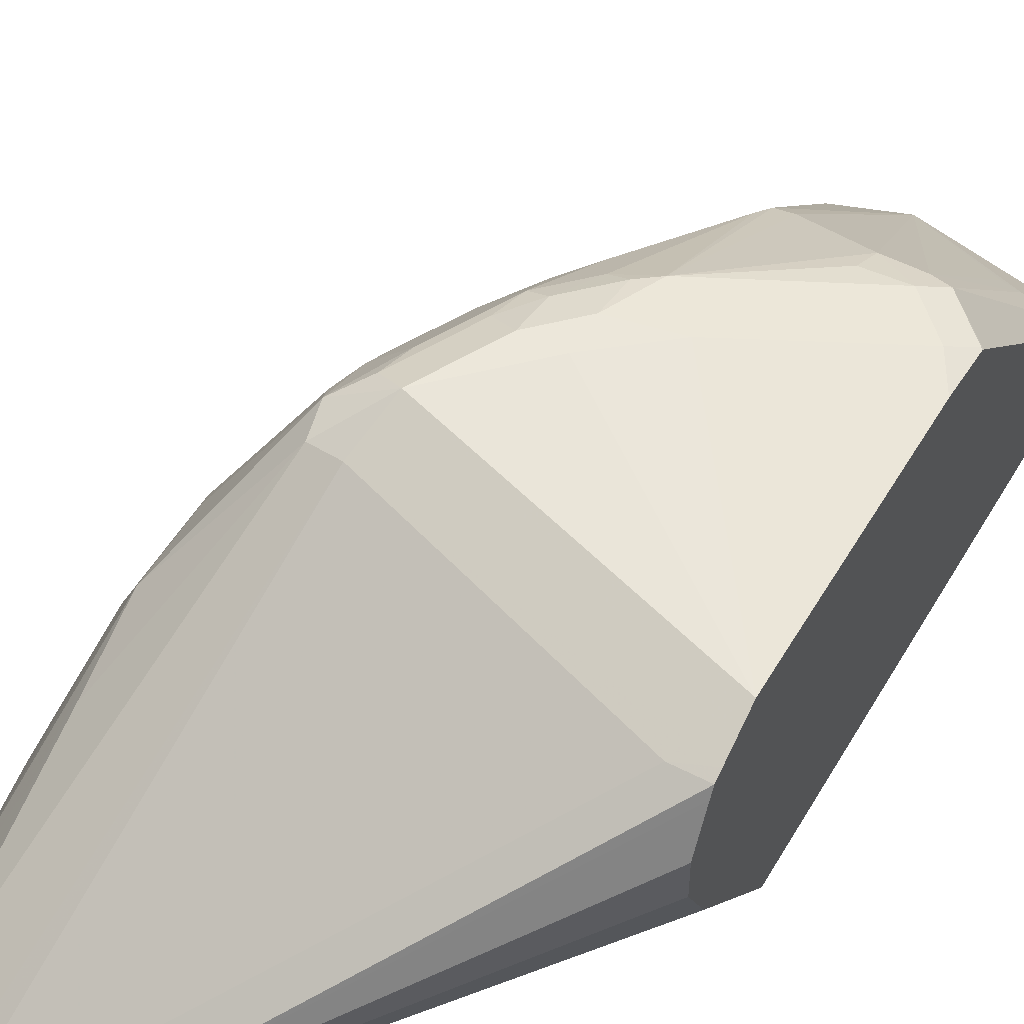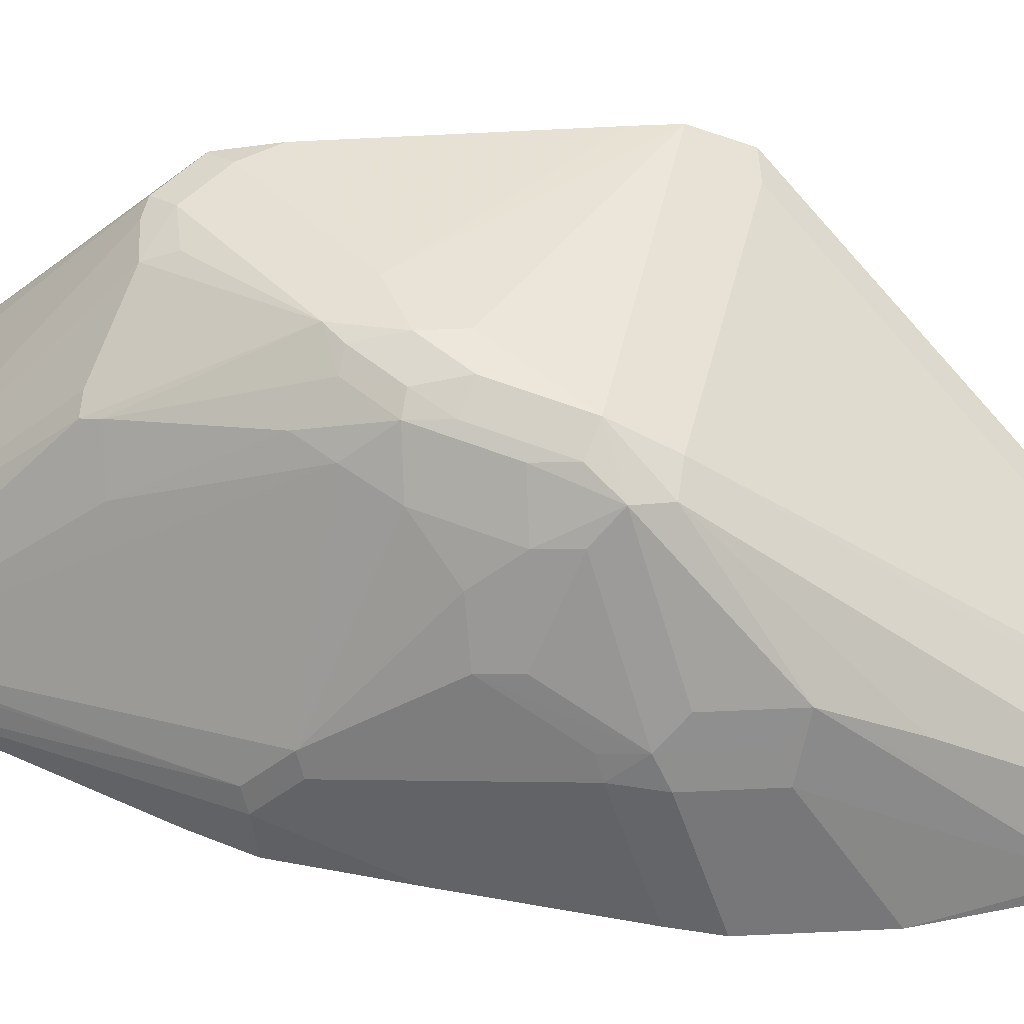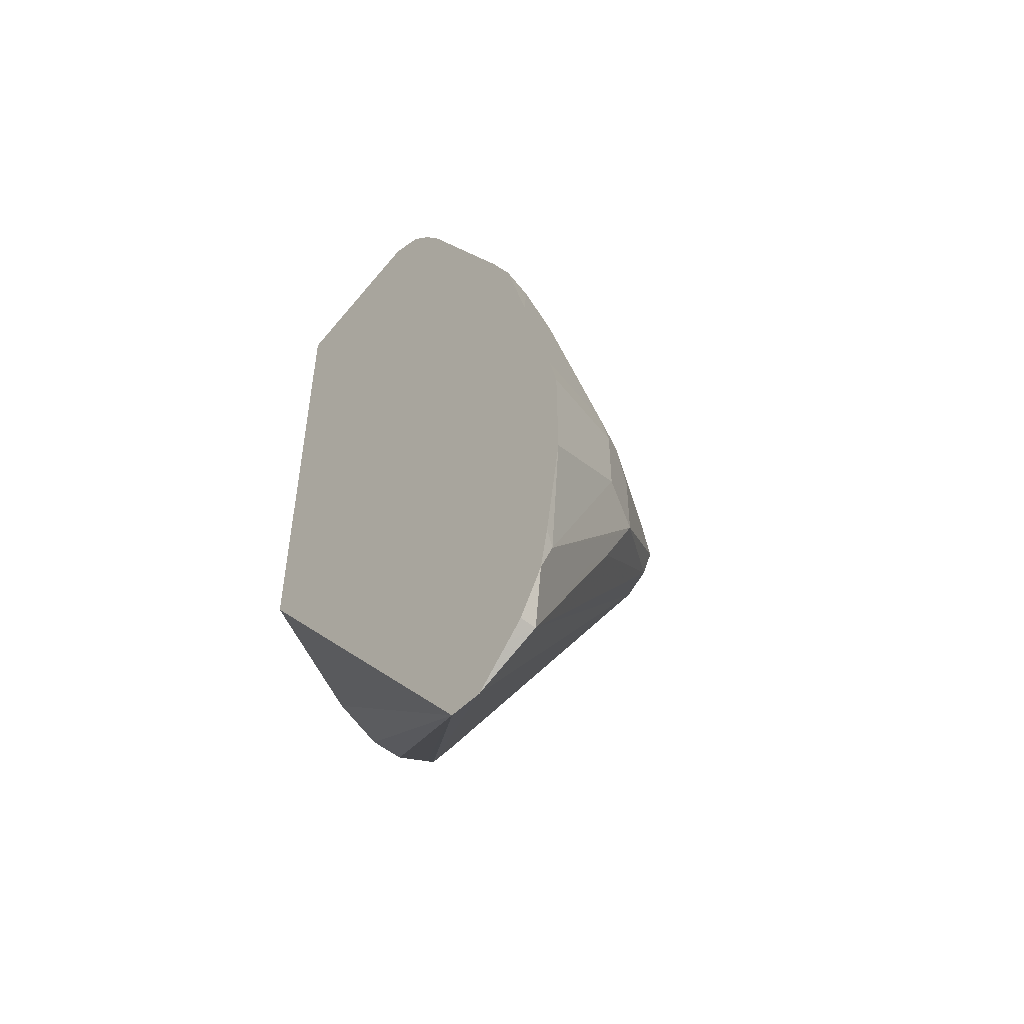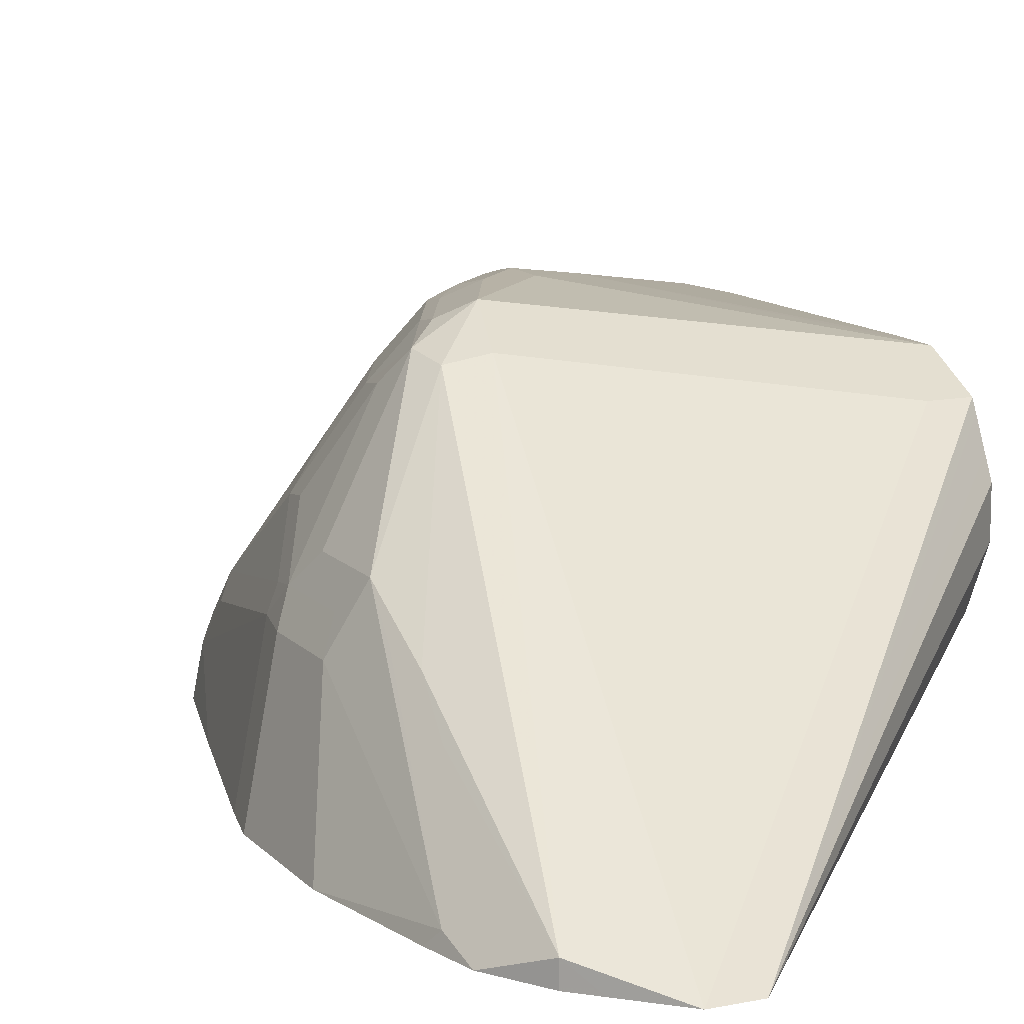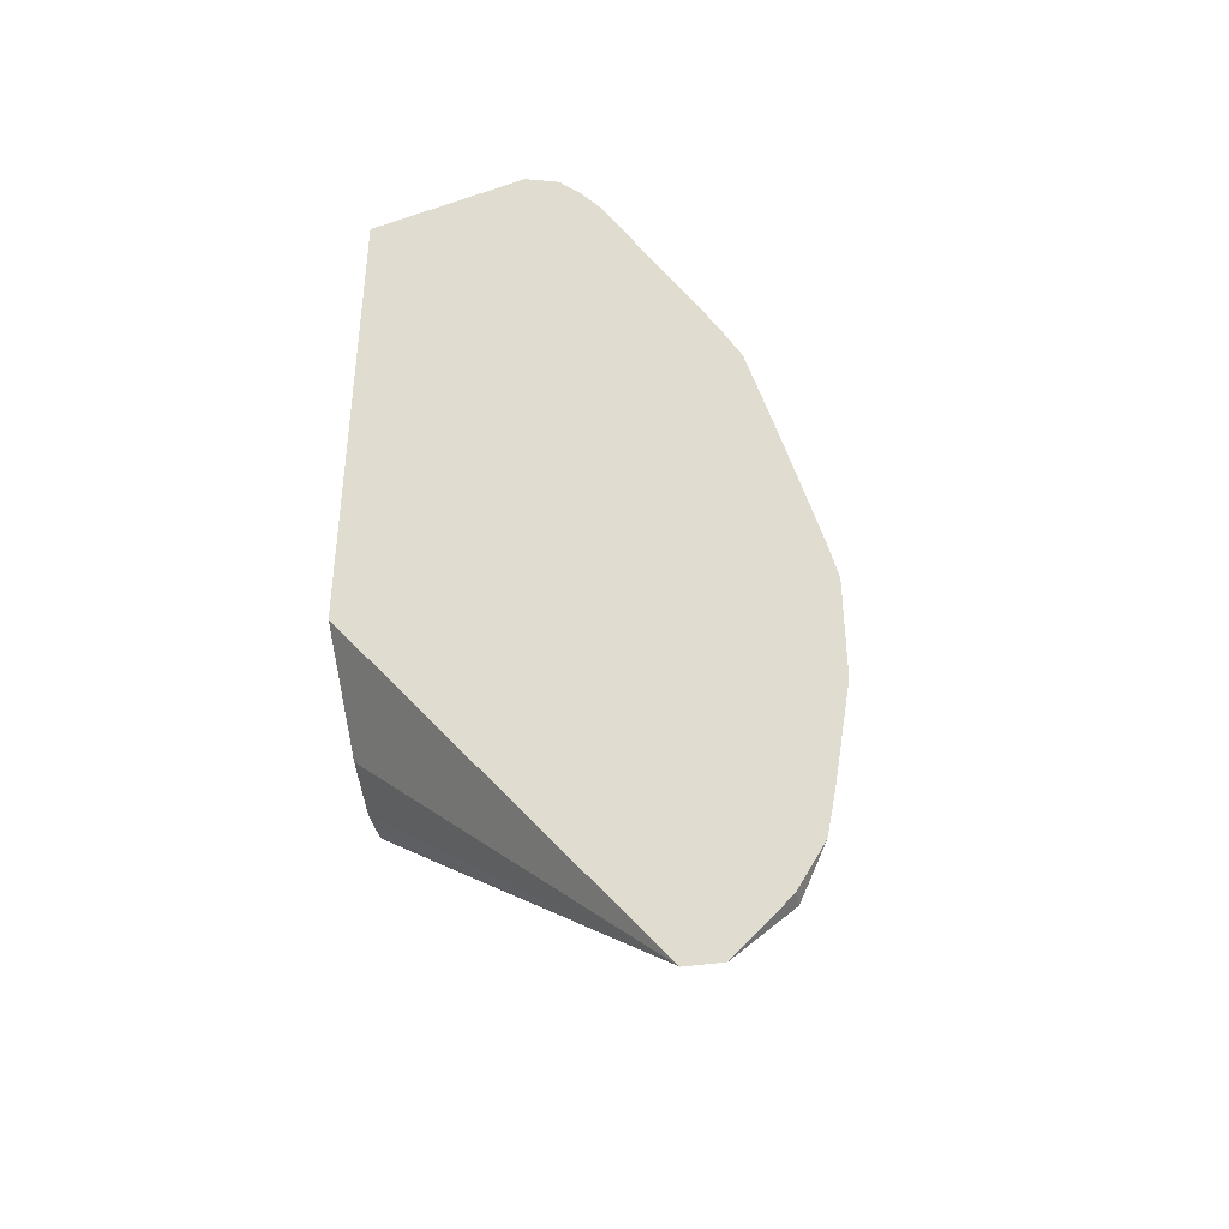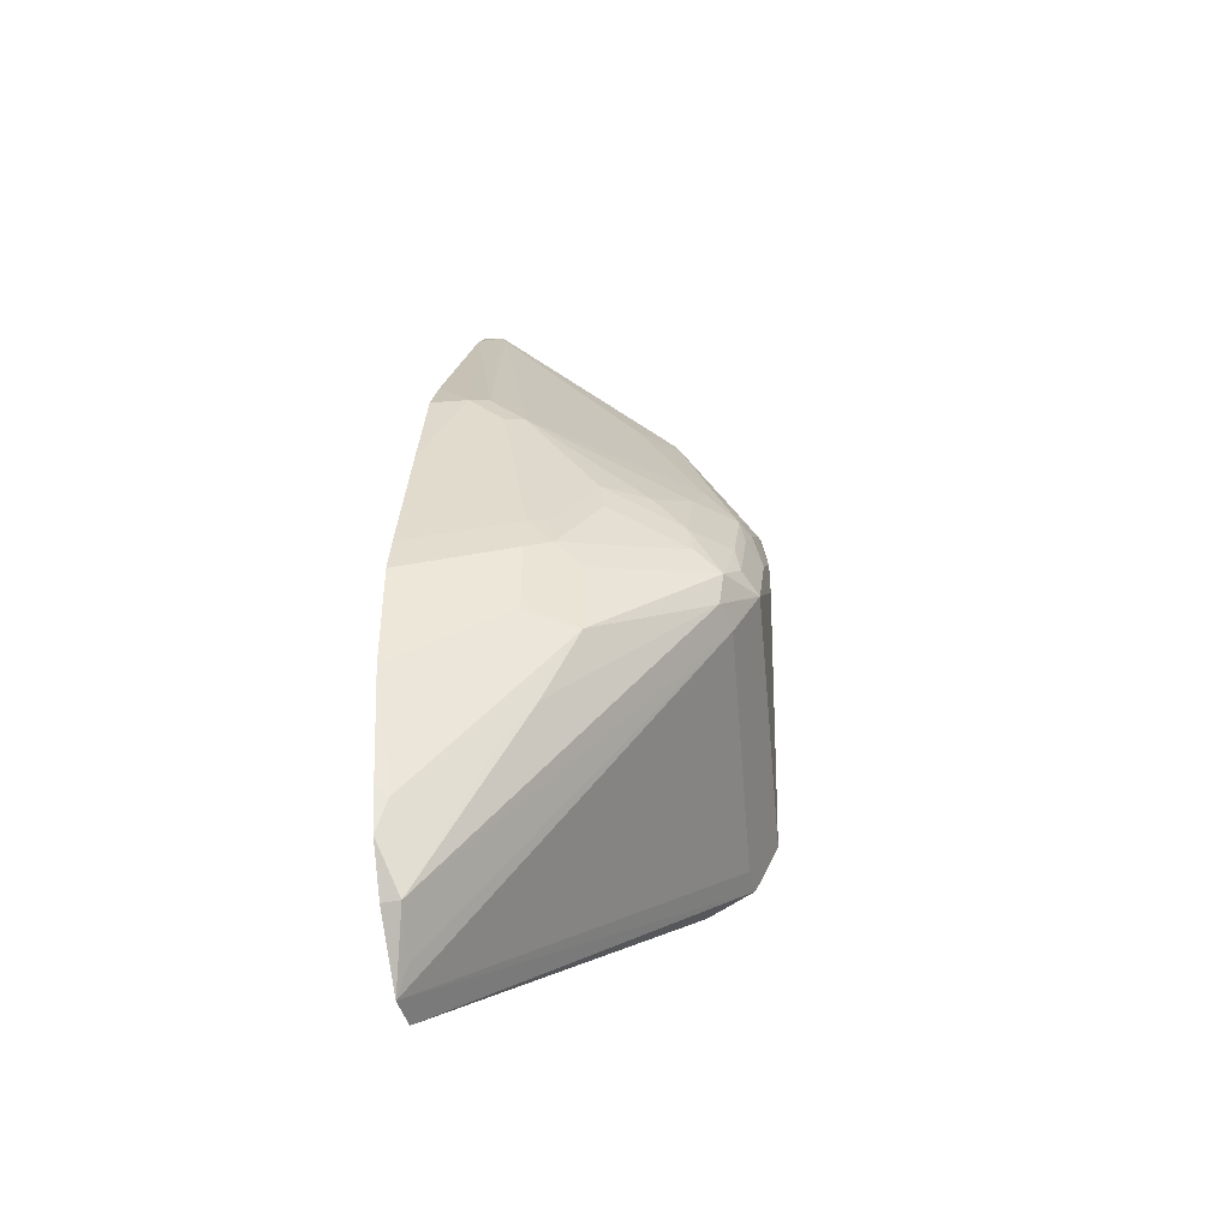
<metadata>
{"format":"obj","ext":"obj","renderer":"f3d","projection":"perspective","resolution":1024,"background":"white","views":[{"elev":51.7,"azim":-150.5,"up":"+Y"},{"elev":51.5,"azim":87.1,"up":"+Y"},{"elev":-51.4,"azim":48.1,"up":"+Z"},{"elev":12.4,"azim":155.2,"up":"+Y"},{"elev":-40.6,"azim":12.6,"up":"+Z"},{"elev":-43.3,"azim":103.2,"up":"+Z"}]}
</metadata>
<code>
v 0.09063 0.2033 0.09633
v 0.1828 0.2033 0.1172
v 0.1117 0.2589 0.05076
v 0.1117 0.3402 -0.03051
v 0.09063 0.3392 -0.0504
v 0.09063 0.2033 -0.2017
v 0.1219 0.2573 0.05411
v 0.2033 0.2033 0.1089
v 0.2133 0.2132 0.09644
v 0.193 0.3148 -0.005088
v 0.1828 0.3182 -0.00679
v 0.1422 0.3385 -0.02711
v 0.1219 0.3385 -0.02711
v 0.1219 0.3452 -0.04067
v 0.0914 0.3402 -0.05077
v 0.09063 0.34 -0.05157
v 0.09063 0.2573 -0.2504
v 0.2641 0.2033 -0.4257
v 0.2166 0.2033 0.09479
v 0.2283 0.2033 0.07878
v 0.2945 0.2336 -0.05588
v 0.2166 0.2166 0.08798
v 0.1963 0.3182 -0.01354
v 0.193 0.3605 -0.09141
v 0.1436 0.3452 -0.0421
v 0.2031 0.3656 -0.1219
v 0.1016 0.3452 -0.06093
v 0.09063 0.3411 -0.06093
v 0.09063 0.2708 -0.2572
v 0.09063 0.2771 -0.2604
v 0.09063 0.2843 -0.264
v 0.09063 0.3046 -0.264
v 0.09063 0.314 -0.2593
v 0.09063 0.3265 -0.2531
v 0.09063 0.3317 -0.2504
v 0.2845 0.2033 -0.4261
v 0.2911 0.2033 -0.03413
v 0.2995 0.2234 -0.05843
v 0.2945 0.2539 -0.07619
v 0.2166 0.2979 -0.01354
v 0.2369 0.3385 -0.09481
v 0.2234 0.3402 -0.07875
v 0.2133 0.3554 -0.09651
v 0.2031 0.3605 -0.09901
v 0.2234 0.3656 -0.1422
v 0.2031 0.3656 -0.1422
v 0.1726 0.3605 -0.1117
v 0.09063 0.3434 -0.07939
v 0.09063 0.3343 -0.2452
v 0.1083 0.3317 -0.2504
v 0.2911 0.2099 -0.4129
v 0.3148 0.2132 -0.396
v 0.3048 0.2033 -0.4059
v 0.2505 0.352 -0.2098
v 0.2978 0.2033 -0.04737
v 0.3046 0.2033 -0.06093
v 0.3198 0.2033 -0.1193
v 0.3401 0.2033 -0.2005
v 0.3198 0.264 -0.1802
v 0.2995 0.2437 -0.07875
v 0.2945 0.2945 -0.1371
v 0.2775 0.3182 -0.1354
v 0.2538 0.3351 -0.1168
v 0.3148 0.2742 -0.1777
v 0.2335 0.3554 -0.1168
v 0.2234 0.3605 -0.1193
v 0.2369 0.3588 -0.1354
v 0.2572 0.3588 -0.176
v 0.2437 0.3656 -0.1828
v 0.09063 0.3452 -0.2234
v 0.09063 0.3452 -0.203
v 0.09063 0.3385 -0.2369
v 0.3114 0.2708 -0.2911
v 0.3148 0.2539 -0.3148
v 0.3299 0.2033 -0.3705
v 0.3148 0.2033 -0.396
v 0.2674 0.3486 -0.2064
v 0.3452 0.2033 -0.2232
v 0.3249 0.264 -0.203
v 0.3182 0.2776 -0.1963
v 0.2978 0.2979 -0.1557
v 0.2775 0.3385 -0.176
v 0.2741 0.3351 -0.1574
v 0.2538 0.3554 -0.1574
v 0.2708 0.352 -0.1895
v 0.3114 0.2911 -0.2504
v 0.3148 0.2742 -0.2741
v 0.3317 0.2099 -0.352
v 0.335 0.2033 -0.3454
v 0.3452 0.2033 -0.2842
v 0.3249 0.264 -0.2437
v 0.3182 0.2776 -0.2369
v 0.3114 0.2911 -0.2098
f 41 63 65
f 40 41 42
f 45 67 68
f 41 65 42
f 42 65 43
f 43 65 66
f 43 66 44
f 45 66 67
f 45 68 69
f 49 72 69
f 46 70 47
f 47 70 71
f 47 71 48
f 49 69 54
f 49 54 50
f 51 54 52
f 52 74 75
f 39 64 61
f 52 73 74
f 46 69 70
f 39 59 64
f 36 52 53
f 39 63 41
f 26 44 66
f 52 75 76
f 26 66 45
f 27 48 28
f 27 47 48
f 35 49 50
f 35 50 36
f 36 51 52
f 36 50 54
f 36 54 51
f 37 55 38
f 38 55 56
f 38 56 57
f 38 57 58
f 38 58 59
f 38 59 60
f 38 60 39
f 39 61 62
f 39 62 63
f 39 60 59
f 52 76 53
f 78 91 79
f 52 77 73
f 74 88 75
f 75 88 89
f 77 85 86
f 78 90 91
f 79 91 92
f 79 92 80
f 80 85 82
f 80 82 81
f 80 92 86
f 80 86 93
f 80 93 85
f 82 85 83
f 83 85 84
f 85 93 86
f 86 88 87
f 86 92 91
f 86 91 88
f 88 91 90
f 88 90 89
f 74 87 88
f 73 77 86
f 73 87 74
f 73 86 87
f 54 69 77
f 58 78 59
f 59 78 79
f 59 79 80
f 59 80 64
f 61 64 80
f 61 80 81
f 61 81 82
f 61 82 83
f 52 54 77
f 61 83 62
f 63 83 84
f 63 84 65
f 65 84 68
f 65 68 67
f 65 67 66
f 68 84 85
f 68 85 69
f 69 85 77
f 69 72 70
f 62 83 63
f 26 47 27
f 26 69 46
f 26 45 69
f 1 76 75
f 1 75 89
f 1 89 90
f 1 90 78
f 1 78 58
f 1 58 57
f 1 57 56
f 1 56 55
f 1 55 37
f 1 37 20
f 1 20 19
f 1 19 8
f 1 8 2
f 2 7 3
f 2 8 9
f 2 9 10
f 2 10 11
f 2 11 12
f 2 12 13
f 1 53 76
f 2 13 7
f 1 36 53
f 1 6 18
f 26 46 47
f 1 2 3
f 1 3 4
f 1 5 16
f 1 16 28
f 1 28 48
f 1 48 71
f 1 71 70
f 1 70 72
f 1 72 49
f 1 49 35
f 1 35 34
f 1 34 33
f 1 33 32
f 1 32 31
f 1 31 30
f 1 30 29
f 1 29 17
f 1 17 6
f 1 18 36
f 3 7 13
f 1 4 5
f 4 13 14
f 18 29 30
f 18 30 31
f 18 31 32
f 18 32 33
f 18 33 34
f 18 34 35
f 18 35 36
f 20 37 38
f 20 38 21
f 21 38 39
f 21 39 22
f 22 40 23
f 22 39 41
f 22 41 40
f 23 40 42
f 23 42 43
f 24 43 44
f 24 44 26
f 3 13 4
f 17 29 18
f 15 28 16
f 23 43 24
f 14 26 27
f 15 27 28
f 4 27 15
f 5 15 16
f 6 17 18
f 8 19 9
f 9 19 20
f 9 20 21
f 9 21 22
f 9 22 10
f 4 15 5
f 10 23 24
f 14 24 26
f 10 22 23
f 14 25 24
f 12 14 13
f 4 14 27
f 12 24 25
f 11 24 12
f 10 24 11
f 12 25 14

</code>
